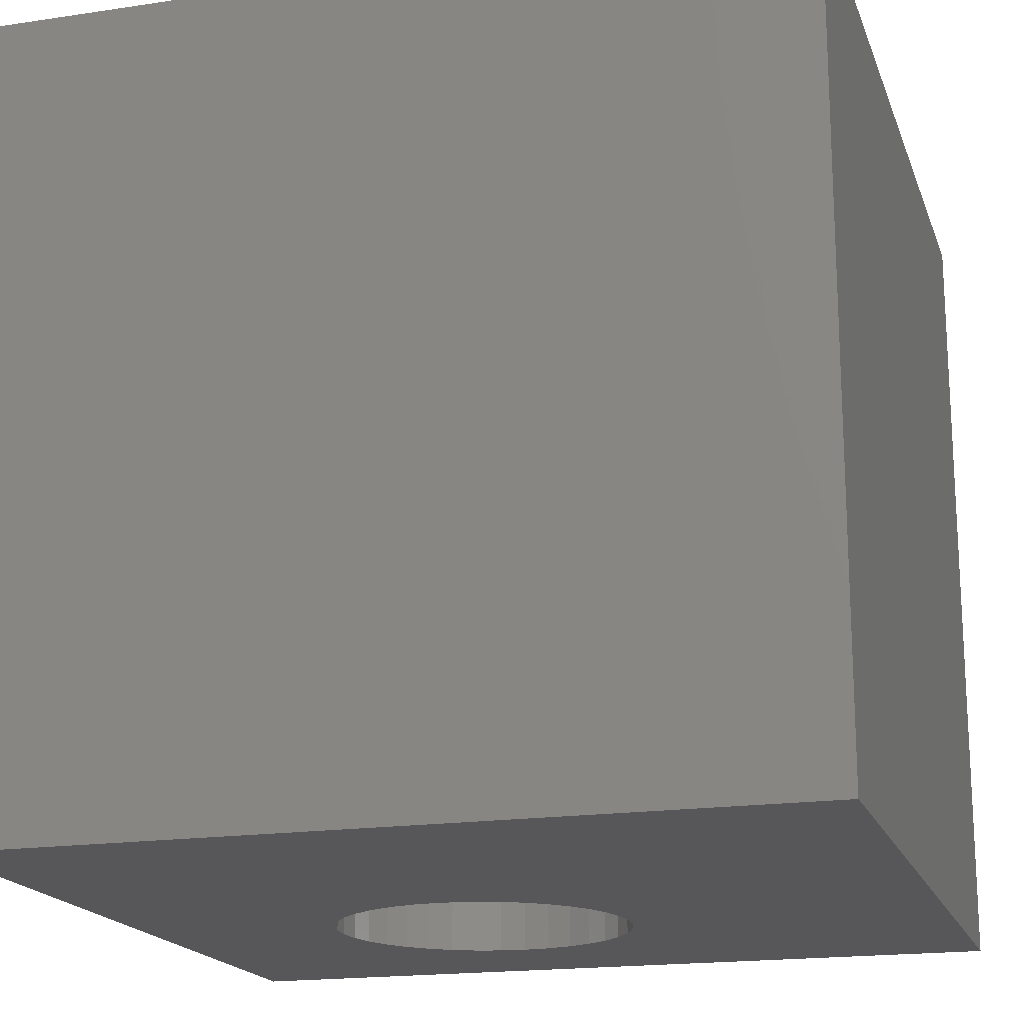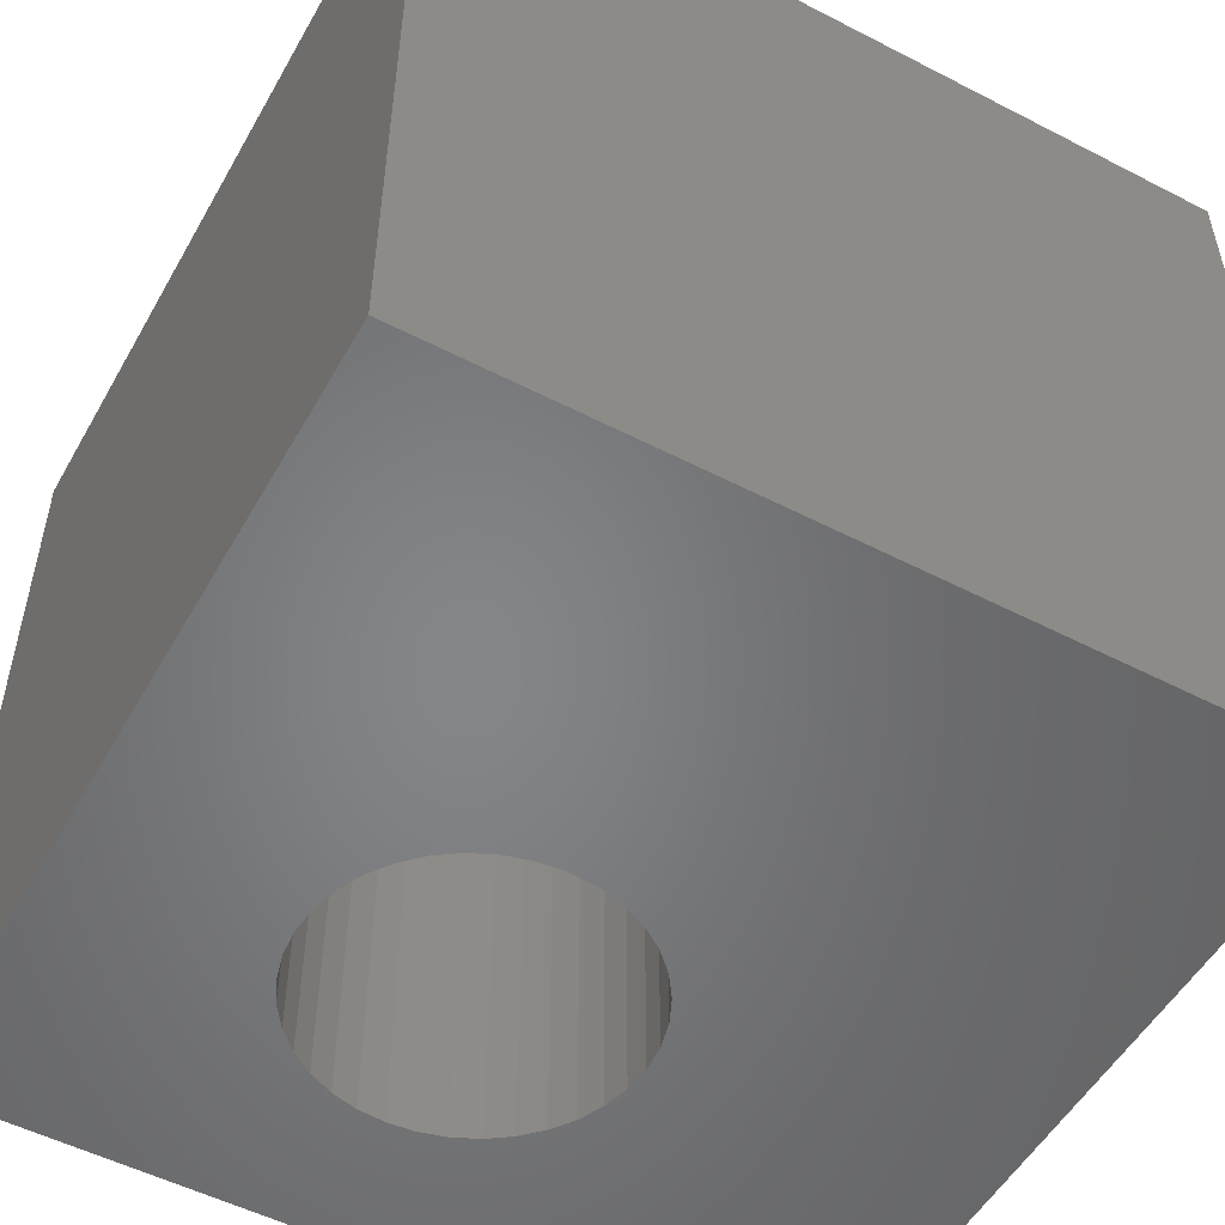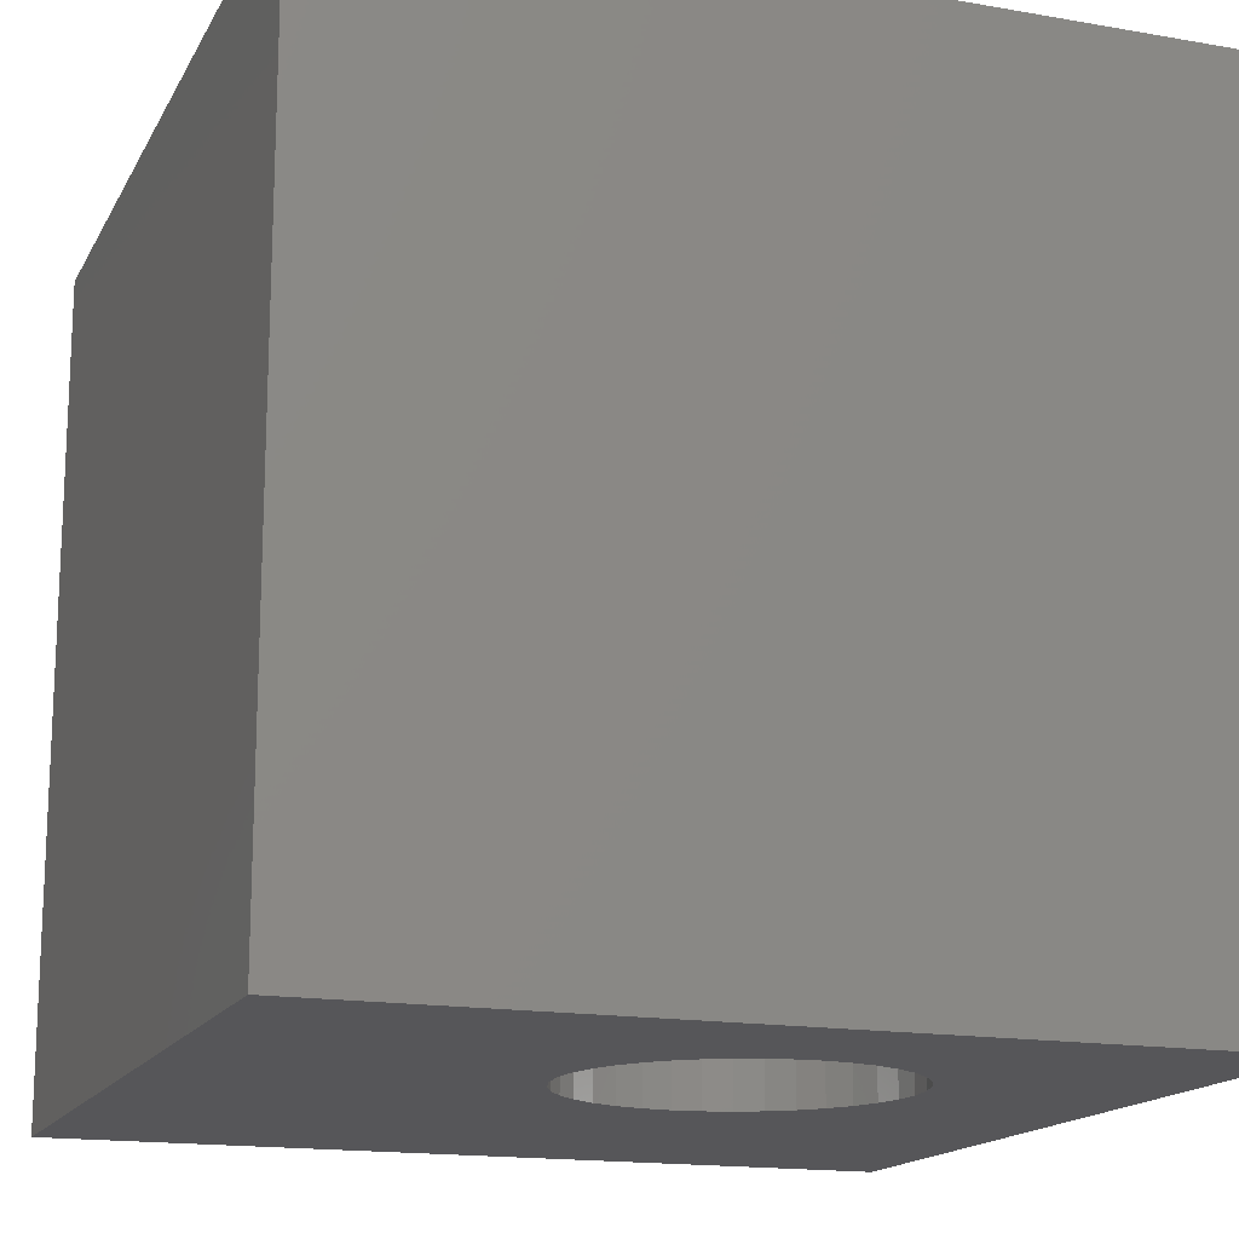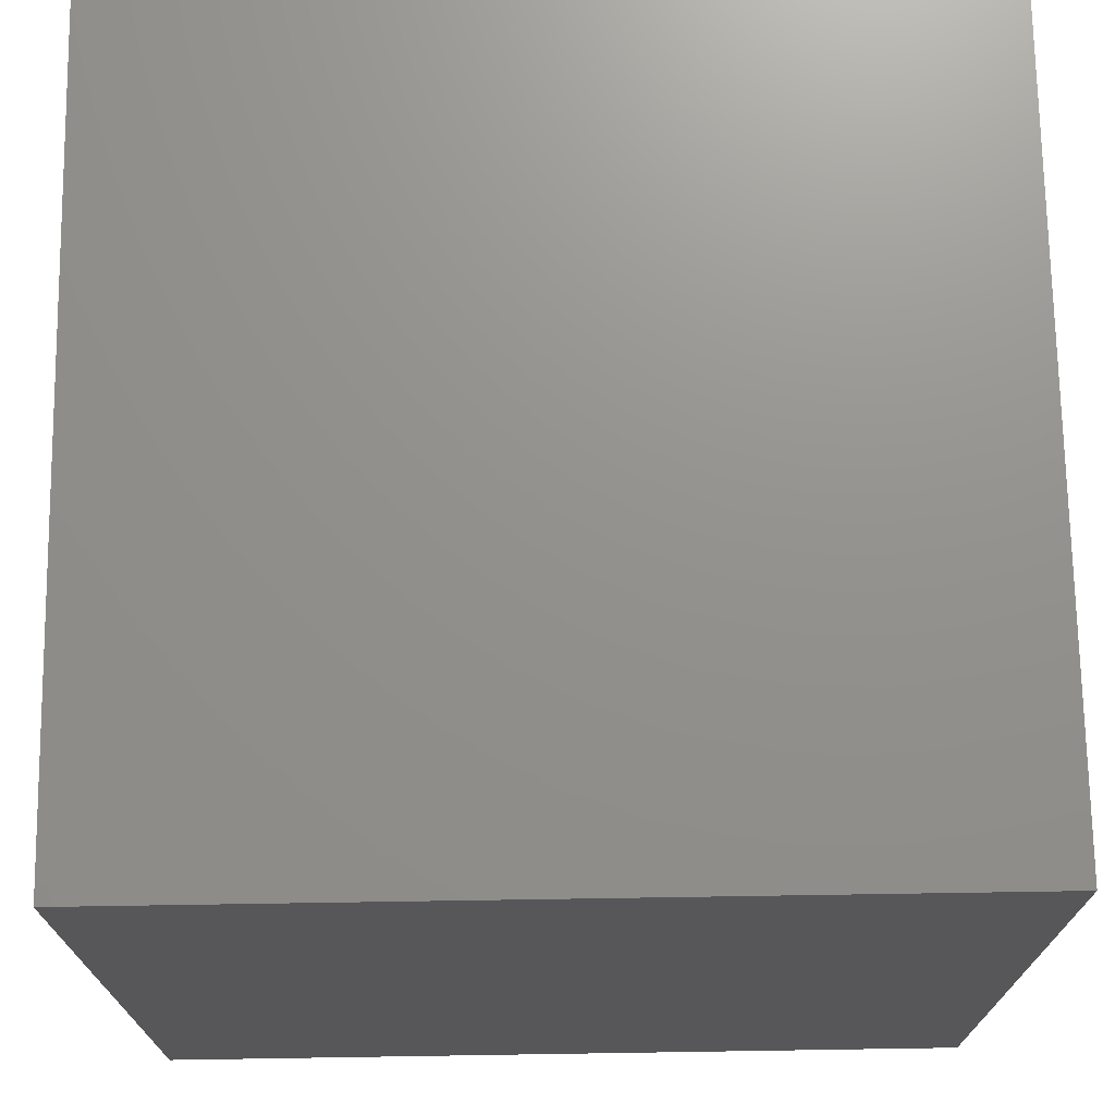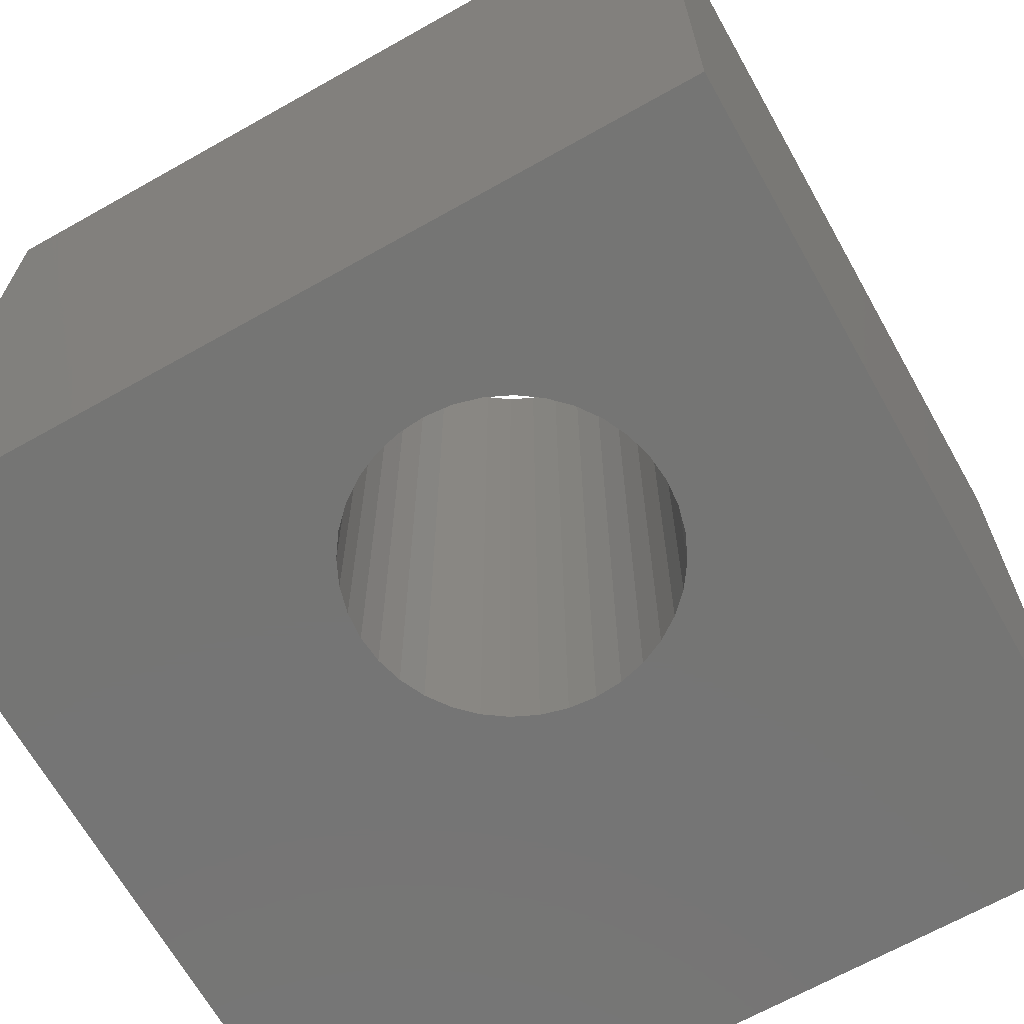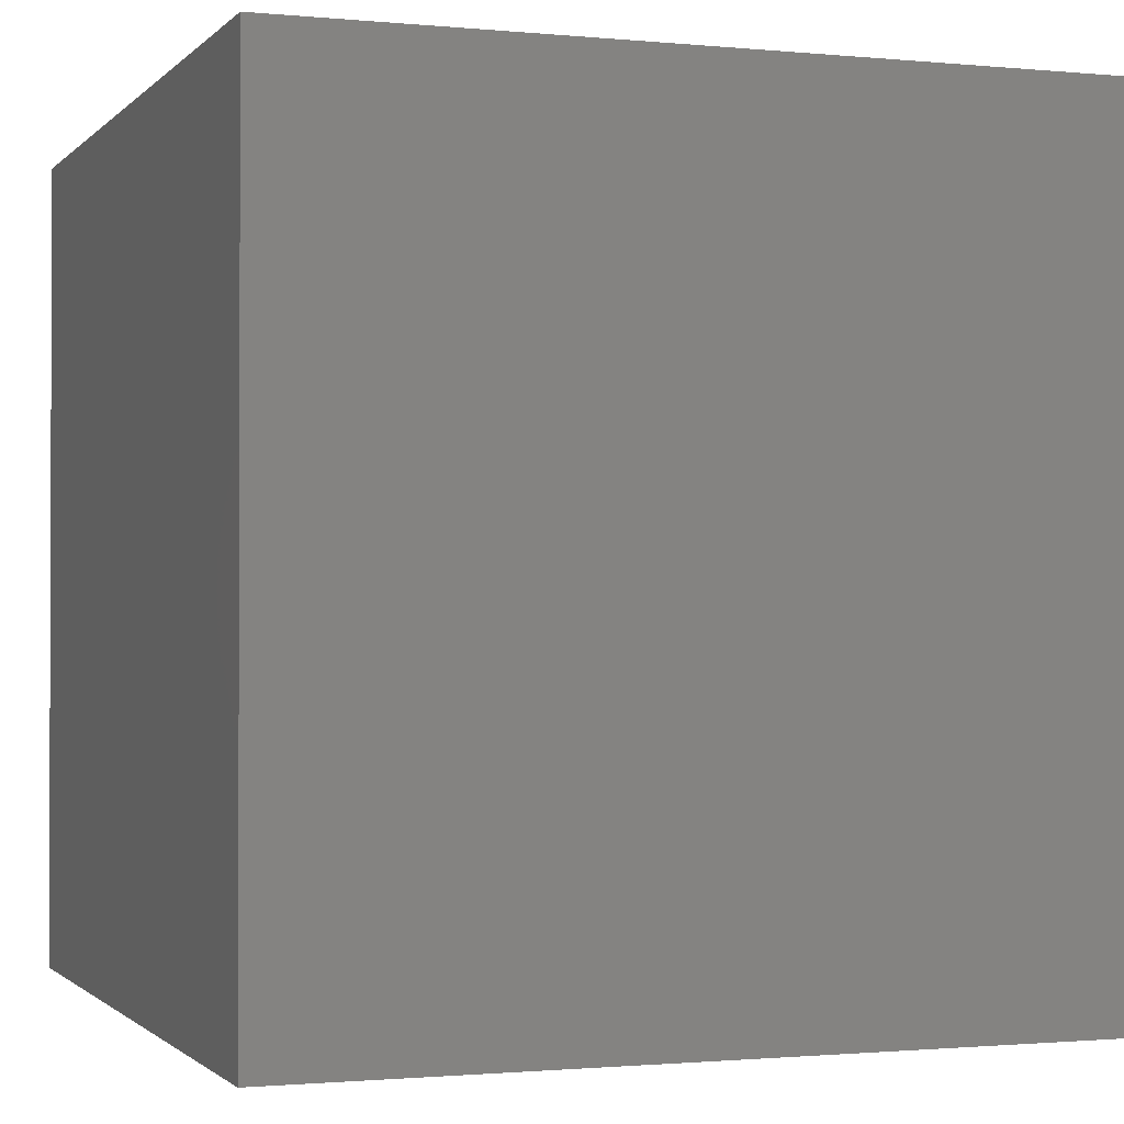
<metadata>
{"format":"stl","ext":"stl","renderer":"f3d","projection":"perspective","resolution":1024,"background":"white","views":[{"elev":-18.2,"azim":16.3,"up":"+Z"},{"elev":-52.7,"azim":-29.0,"up":"+Z"},{"elev":-16.1,"azim":160.1,"up":"+Z"},{"elev":72.0,"azim":-90.9,"up":"+Y"},{"elev":-67.3,"azim":-150.6,"up":"+Z"},{"elev":-1.2,"azim":-109.9,"up":"+Z"}]}
</metadata>
<code>
# stl→obj: 80 verts, 160 faces
v 0 10 10
v 0 10 0
v 0 0 10
v 0 0 0
v 6.088 6.015 10
v 10 0 10
v 6.117 6.339 10
v 10 10 10
v 6.088 6.664 10
v 6.004 6.979 10
v 4.572 8.181 10
v 4.247 8.209 10
v 4.247 4.47 10
v 4.572 4.498 10
v 4.887 4.582 10
v 3.922 4.498 10
v 3.608 4.582 10
v 3.312 4.72 10
v 5.449 7.772 10
v 5.679 7.541 10
v 5.866 7.274 10
v 3.045 4.907 10
v 2.815 5.137 10
v 2.628 5.404 10
v 4.887 8.096 10
v 5.182 7.958 10
v 6.004 5.7 10
v 5.866 5.404 10
v 5.679 5.137 10
v 5.449 4.907 10
v 5.182 4.72 10
v 3.312 7.958 10
v 3.045 7.772 10
v 2.815 7.541 10
v 3.608 8.096 10
v 3.922 8.181 10
v 2.49 5.7 10
v 2.406 6.015 10
v 2.377 6.339 10
v 2.406 6.664 10
v 2.49 6.979 10
v 2.628 7.274 10
v 10 10 0
v 10 0 0
v 6.088 6.015 0
v 6.117 6.339 0
v 6.088 6.664 0
v 6.004 6.979 0
v 5.866 7.274 0
v 3.922 8.181 0
v 4.247 8.209 0
v 3.608 4.582 0
v 3.312 4.72 0
v 3.045 4.907 0
v 3.922 4.498 0
v 4.247 4.47 0
v 4.572 4.498 0
v 4.887 4.582 0
v 5.679 7.541 0
v 5.449 7.772 0
v 5.182 7.958 0
v 3.608 8.096 0
v 3.312 7.958 0
v 3.045 7.772 0
v 2.49 5.7 0
v 2.628 5.404 0
v 2.815 5.137 0
v 4.887 8.096 0
v 4.572 8.181 0
v 2.815 7.541 0
v 2.628 7.274 0
v 2.49 6.979 0
v 2.406 6.664 0
v 2.377 6.339 0
v 2.406 6.015 0
v 5.182 4.72 0
v 5.449 4.907 0
v 5.679 5.137 0
v 5.866 5.404 0
v 6.004 5.7 0
f 1 2 3
f 3 2 4
f 5 6 7
f 7 6 8
f 7 8 9
f 9 8 10
f 11 8 12
f 12 8 1
f 13 3 14
f 14 3 6
f 14 6 15
f 13 16 3
f 3 16 17
f 3 17 18
f 19 20 8
f 8 20 21
f 8 21 10
f 18 22 3
f 3 22 23
f 3 23 24
f 11 25 8
f 8 25 26
f 8 26 19
f 5 27 6
f 6 27 28
f 6 28 29
f 29 30 6
f 6 30 31
f 6 31 15
f 32 1 33
f 33 1 34
f 32 35 1
f 1 35 36
f 1 36 12
f 24 37 3
f 3 37 38
f 3 38 1
f 1 38 39
f 1 39 40
f 40 41 1
f 1 41 42
f 1 42 34
f 43 8 44
f 44 8 6
f 44 45 43
f 43 45 46
f 46 47 43
f 43 47 48
f 43 48 49
f 50 2 51
f 51 2 43
f 52 4 53
f 53 4 54
f 52 55 4
f 4 55 56
f 4 56 44
f 44 56 57
f 44 57 58
f 49 59 43
f 43 59 60
f 43 60 61
f 50 62 2
f 2 62 63
f 2 63 64
f 65 66 4
f 4 66 67
f 4 67 54
f 61 68 43
f 43 68 69
f 43 69 51
f 64 70 2
f 2 70 71
f 2 71 72
f 72 73 2
f 2 73 74
f 2 74 4
f 4 74 75
f 4 75 65
f 58 76 44
f 44 76 77
f 44 77 78
f 78 79 44
f 44 79 80
f 44 80 45
f 8 43 1
f 1 43 2
f 44 6 4
f 4 6 3
f 45 7 46
f 46 7 9
f 46 9 47
f 47 9 10
f 47 10 48
f 48 10 21
f 48 21 49
f 49 21 20
f 49 20 59
f 59 20 19
f 59 19 60
f 60 19 26
f 60 26 61
f 61 26 25
f 61 25 68
f 68 25 11
f 68 11 69
f 69 11 12
f 69 12 51
f 51 12 36
f 51 36 50
f 50 36 35
f 50 35 62
f 62 35 32
f 62 32 63
f 63 32 33
f 63 33 64
f 64 33 34
f 64 34 70
f 70 34 42
f 70 42 71
f 71 42 41
f 71 41 72
f 72 41 40
f 72 40 73
f 73 40 39
f 73 39 74
f 74 39 38
f 74 38 75
f 75 38 37
f 75 37 65
f 65 37 24
f 65 24 66
f 66 24 23
f 66 23 67
f 67 23 22
f 67 22 54
f 54 22 18
f 54 18 53
f 53 18 17
f 53 17 52
f 52 17 16
f 52 16 55
f 55 16 13
f 55 13 56
f 56 13 14
f 56 14 57
f 57 14 15
f 57 15 58
f 58 15 31
f 58 31 76
f 76 31 30
f 76 30 77
f 77 30 29
f 77 29 78
f 78 29 28
f 78 28 79
f 79 28 27
f 79 27 80
f 80 27 5
f 80 5 45
f 45 5 7

</code>
